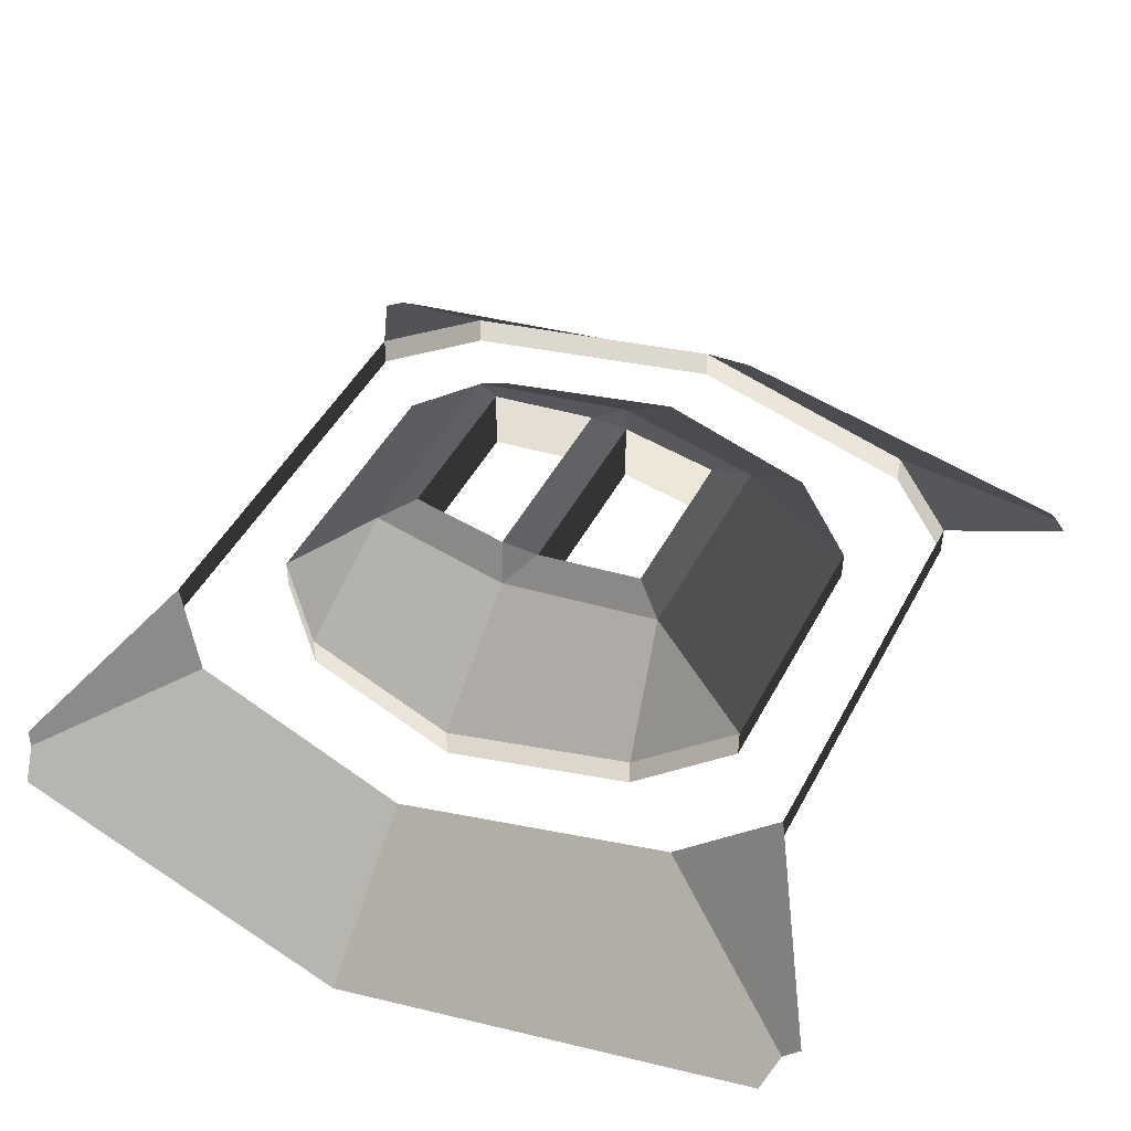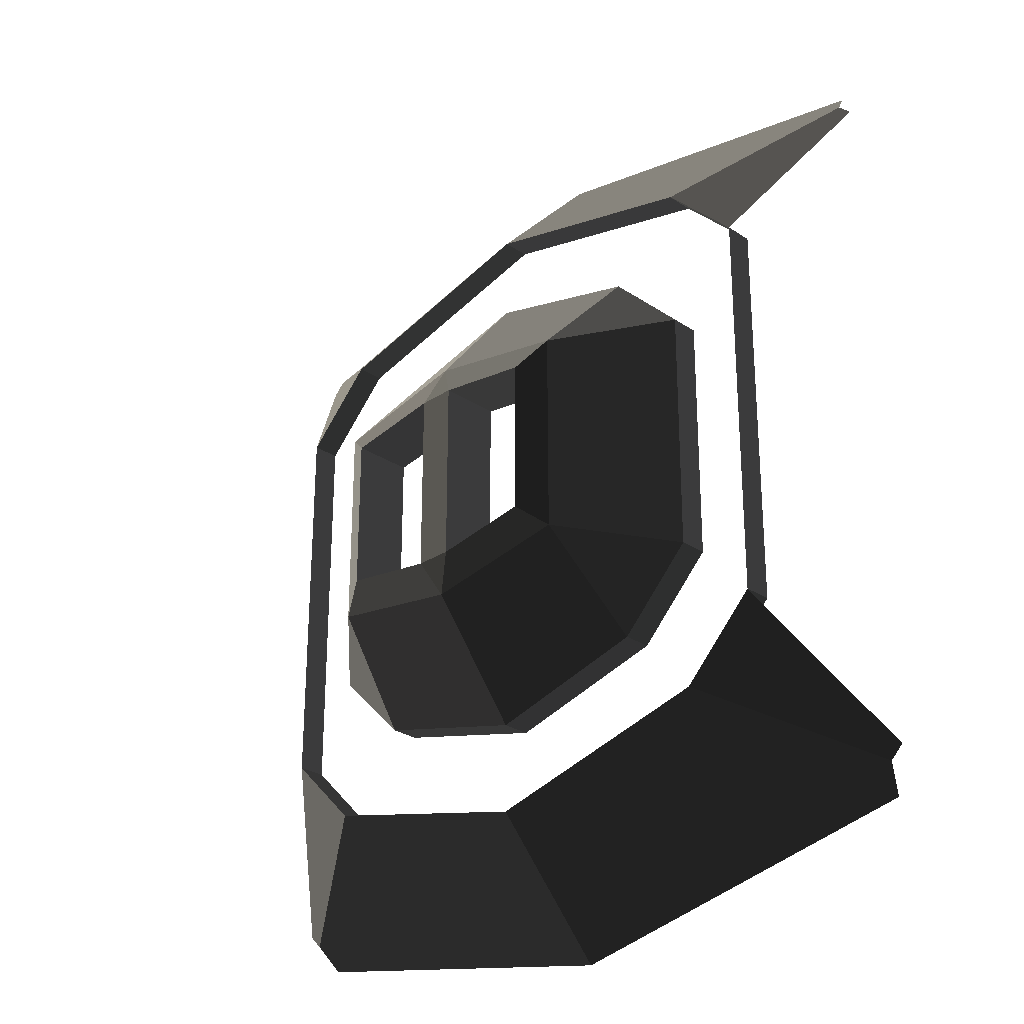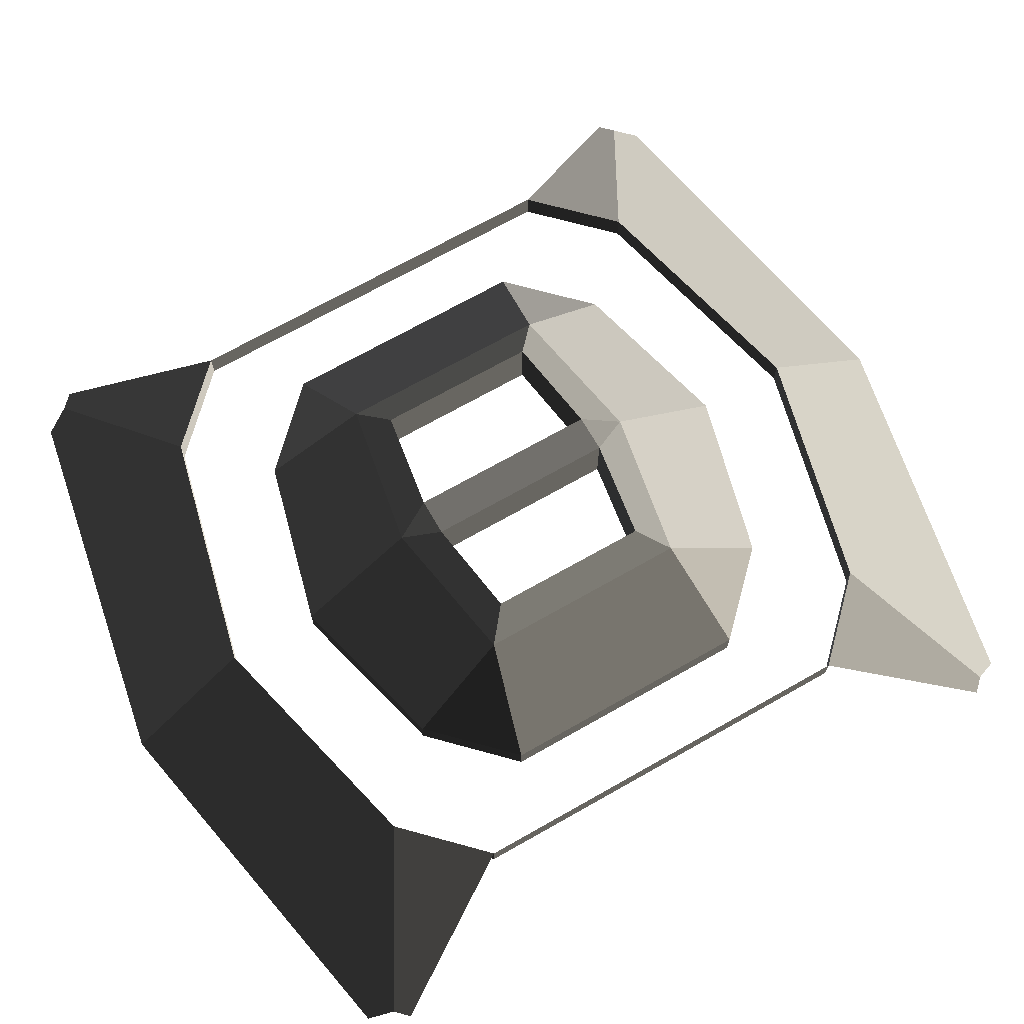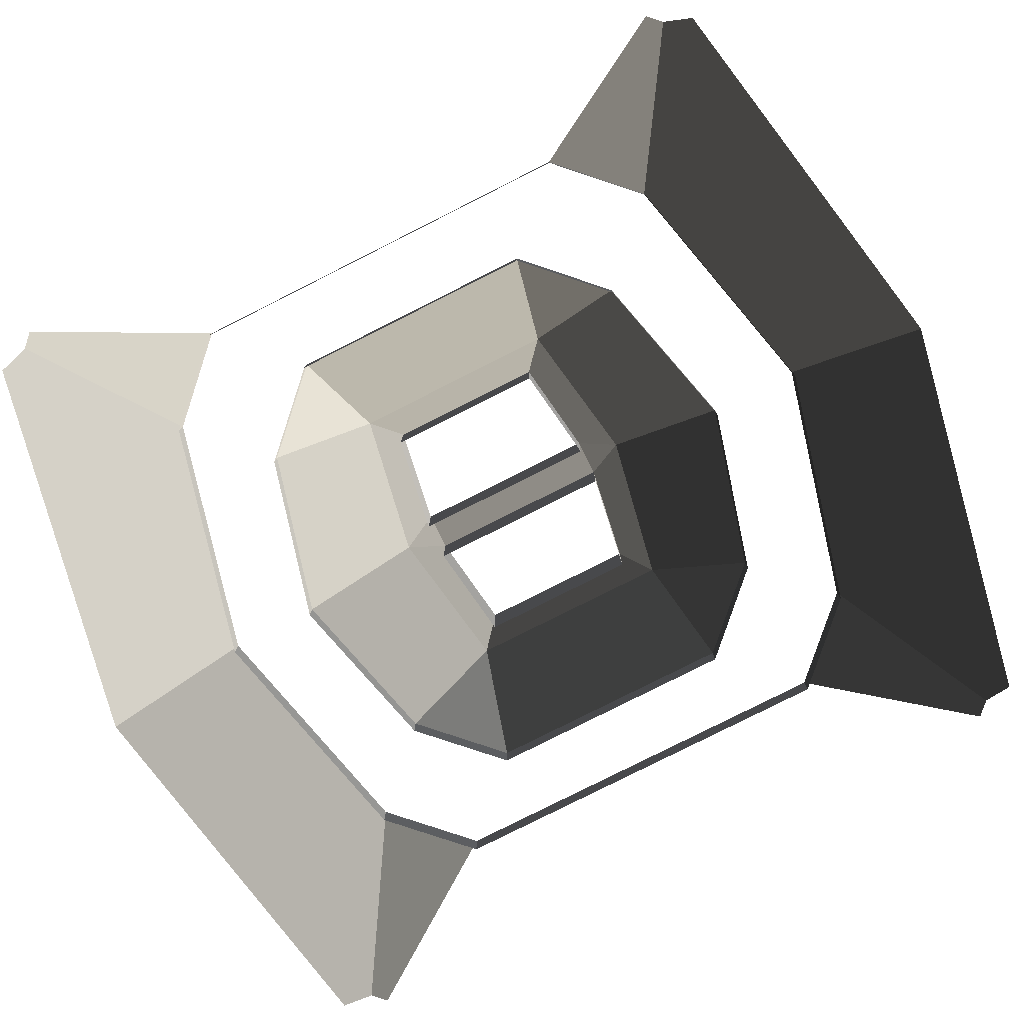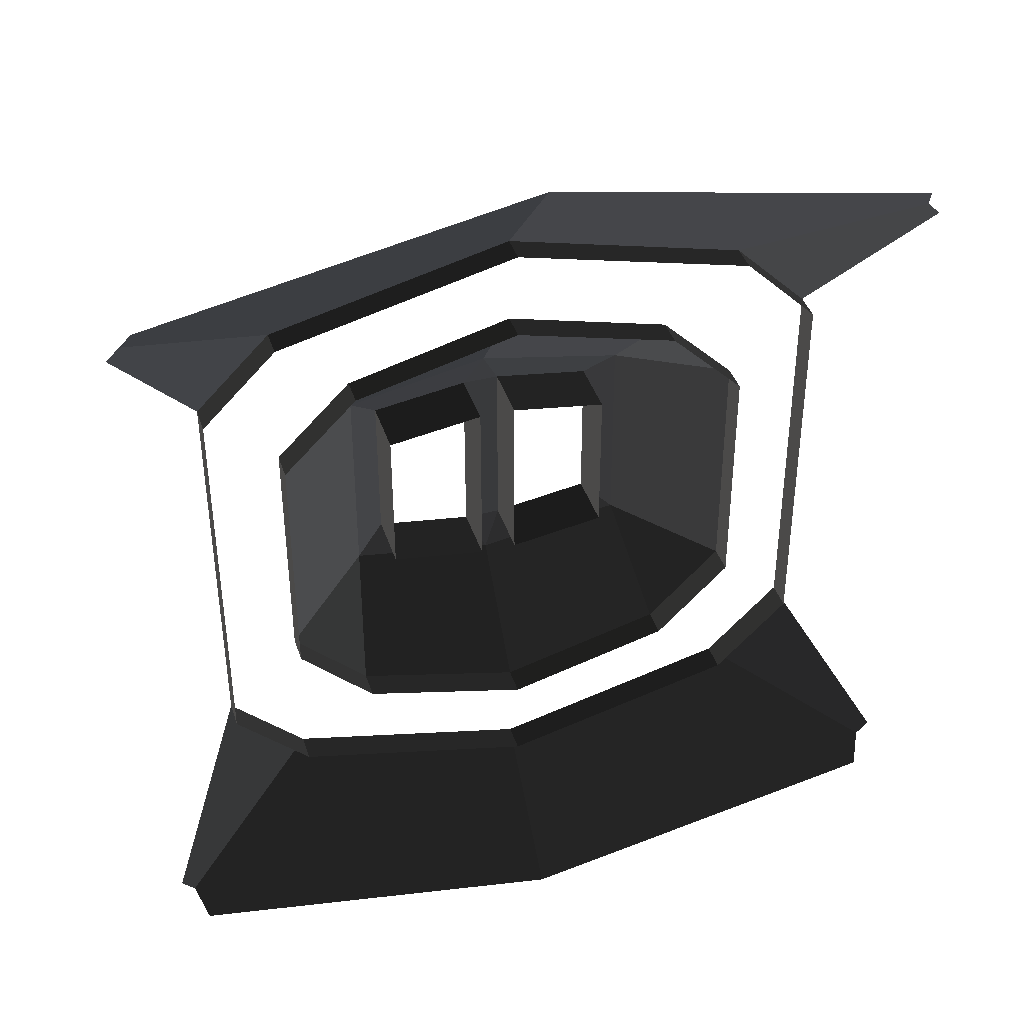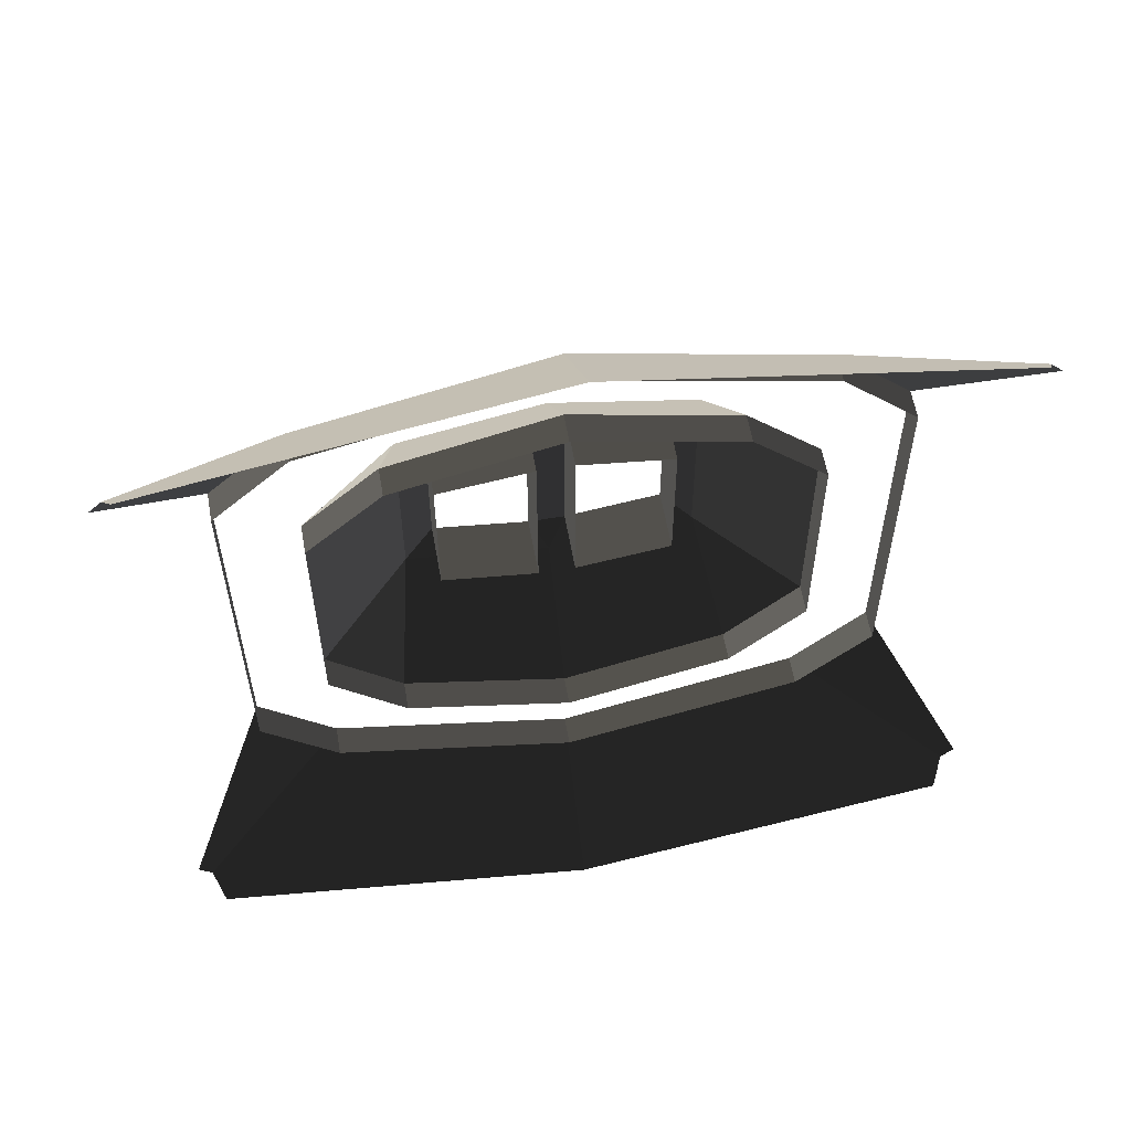
<metadata>
{"format":"obj","ext":"obj","renderer":"f3d","projection":"perspective","resolution":1024,"background":"white","views":[{"elev":46.6,"azim":-153.5,"up":"+Z"},{"elev":-27.9,"azim":44.9,"up":"+Y"},{"elev":70.0,"azim":60.3,"up":"+Z"},{"elev":-79.9,"azim":-63.4,"up":"+Z"},{"elev":40.6,"azim":162.5,"up":"+Y"},{"elev":59.4,"azim":170.0,"up":"+Y"}]}
</metadata>
<code>
v -206.8 -261.1 13.15
v -206.8 -261.1 11.62
v -202.9 -257.1 11.62
v -202.9 -257.1 13.15
v -194.1 -285.6 13.15
v -194.1 -285.6 11.62
v -181.3 -282.4 11.62
v -181.3 -282.4 13.15
v -214.3 -247.1 6.772
v -194 -243.1 6.772
v -194.1 -250 13.15
v -206.8 -253.1 13.15
v -214.8 -248.5 7.87
v -201.8 -262.2 17.78
v -202.9 -257.1 13.15
v -194.1 -254.8 13.15
v -194.1 -260.9 17.98
v -210.8 -257.1 13.15
v -210.8 -257.1 11.62
v -210.9 -278.5 11.62
v -210.9 -278.5 13.15
v -181.3 -253 13.15
v -173.3 -248.3 7.865
v -172.6 -249 7.865
v -177.3 -257 13.15
v -206.9 -282.5 13.15
v -194.1 -285.6 13.15
v -194.1 -292.4 6.772
v -214.4 -288.5 6.772
v -214.9 -287.1 7.866
v -215.6 -286.5 7.866
v -210.9 -278.5 13.15
v -206.9 -282.5 13.15
v -214.9 -287.1 7.866
v -186.4 -262.2 17.79
v -181.3 -261 13.15
v -181.3 -274.4 13.15
v -186.4 -273.3 17.78
v -186.4 -273.3 17.78
v -185.3 -278.4 13.15
v -194.1 -280.7 13.15
v -194.1 -274.7 17.98
v -201.8 -273.3 17.76
v -206.9 -274.5 13.15
v -206.8 -261.1 13.15
v -201.8 -262.2 17.78
v -210.9 -278.5 13.15
v -210.9 -278.5 11.62
v -206.9 -282.5 11.62
v -206.9 -282.5 13.15
v -200.2 -263.6 18.62
v -200.2 -263.6 15.37
v -200.2 -272 15.37
v -200.2 -272 18.62
v -181.3 -261 13.15
v -181.3 -261 11.62
v -181.3 -274.4 11.62
v -181.3 -274.4 13.15
v -185.3 -278.4 13.15
v -185.3 -278.4 11.62
v -194.1 -280.7 11.62
v -194.1 -280.7 13.15
v -194.1 -280.7 13.15
v -194.1 -280.7 11.62
v -202.9 -278.5 11.62
v -202.9 -278.5 13.15
v -195.1 -272.7 18.62
v -195.1 -272.7 15.37
v -195.1 -262.8 15.37
v -195.1 -262.8 18.62
v -202.9 -278.5 13.15
v -206.9 -274.5 13.15
v -201.8 -273.3 17.76
v -181.3 -282.4 13.15
v -177.3 -278.4 13.15
v -172.7 -286.4 7.869
v -173.4 -287.1 7.869
v -206.8 -253.1 13.15
v -210.8 -257.1 13.15
v -215.5 -249.2 7.87
v -214.8 -248.5 7.87
v -185.3 -257.1 13.15
v -181.3 -261 13.15
v -186.4 -262.2 17.79
v -185.3 -257.1 13.15
v -185.3 -257.1 11.62
v -181.3 -261 11.62
v -181.3 -261 13.15
v -194.1 -274.7 17.98
v -194.1 -280.7 13.15
v -202.9 -278.5 13.15
v -201.8 -273.3 17.76
v -181.3 -282.4 13.15
v -173.4 -287.1 7.869
v -173.9 -288.5 6.772
v -194.1 -292.4 6.772
v -194.1 -285.6 13.15
v -202.9 -257.1 13.15
v -201.8 -262.2 17.78
v -206.8 -261.1 13.15
v -173.8 -247 6.772
v -173.3 -248.3 7.865
v -181.3 -253 13.15
v -194 -243.1 6.772
v -194.1 -250 13.15
v -202.9 -257.1 13.15
v -202.9 -257.1 11.62
v -194.1 -254.8 11.62
v -194.1 -254.8 13.15
v -186.4 -273.3 17.78
v -181.3 -274.4 13.15
v -185.3 -278.4 13.15
v -194.1 -254.8 13.15
v -194.1 -254.8 11.62
v -185.3 -257.1 11.62
v -185.3 -257.1 13.15
v -206.9 -282.5 13.15
v -206.9 -282.5 11.62
v -194.1 -285.6 11.62
v -194.1 -285.6 13.15
v -202.9 -278.5 13.15
v -202.9 -278.5 11.62
v -206.9 -274.5 11.62
v -206.9 -274.5 13.15
v -194.1 -250 13.15
v -194.1 -250 11.62
v -206.8 -253.1 11.62
v -206.8 -253.1 13.15
v -206.8 -253.1 13.15
v -206.8 -253.1 11.62
v -210.8 -257.1 11.62
v -210.8 -257.1 13.15
v -181.3 -253 13.15
v -181.3 -253 11.62
v -194.1 -250 11.62
v -194.1 -250 13.15
v -181.3 -274.4 13.15
v -181.3 -274.4 11.62
v -185.3 -278.4 11.62
v -185.3 -278.4 13.15
v -177.3 -257 13.15
v -177.3 -257 11.62
v -181.3 -253 11.62
v -181.3 -253 13.15
v -177.3 -278.4 13.15
v -177.3 -278.4 11.62
v -177.3 -257 11.62
v -177.3 -257 13.15
v -181.3 -282.4 13.15
v -181.3 -282.4 11.62
v -177.3 -278.4 11.62
v -177.3 -278.4 13.15
v -206.9 -274.5 13.15
v -206.9 -274.5 11.62
v -206.8 -261.1 11.62
v -206.8 -261.1 13.15
v -195.1 -272.7 18.62
v -193.1 -272.7 18.62
v -194.1 -274.7 17.98
v -193.1 -262.8 18.62
v -195.1 -262.8 18.62
v -194.1 -260.9 17.98
v -187.9 -263.6 18.62
v -186.4 -262.2 17.79
v -186.4 -273.3 17.78
v -188 -271.9 18.62
v -200.2 -272 18.62
v -201.8 -273.3 17.76
v -201.8 -262.2 17.78
v -200.2 -263.6 18.62
v -195.1 -272.7 18.62
v -194.1 -274.7 17.98
v -201.8 -273.3 17.76
v -200.2 -272 18.62
v -193.1 -262.8 18.62
v -194.1 -260.9 17.98
v -186.4 -262.2 17.79
v -187.9 -263.6 18.62
v -188 -271.9 18.62
v -186.4 -273.3 17.78
v -194.1 -274.7 17.98
v -193.1 -272.7 18.62
v -200.2 -263.6 18.62
v -201.8 -262.2 17.78
v -194.1 -260.9 17.98
v -195.1 -262.8 18.62
v -195.1 -262.8 18.62
v -193.1 -262.8 18.62
v -193.1 -272.7 18.62
v -195.1 -272.7 18.62
v -194.1 -260.9 17.98
v -194.1 -254.8 13.15
v -185.3 -257.1 13.15
v -186.4 -262.2 17.79
v -195.1 -262.8 18.62
v -195.1 -262.8 15.37
v -200.2 -263.6 15.37
v -200.2 -263.6 18.62
v -193.1 -272.7 18.62
v -193.1 -272.7 15.37
v -188 -271.9 15.37
v -188 -271.9 18.62
v -188 -271.9 18.62
v -188 -271.9 15.37
v -187.9 -263.6 15.37
v -187.9 -263.6 18.62
v -187.9 -263.6 18.62
v -187.9 -263.6 15.37
v -193.1 -262.8 15.37
v -193.1 -262.8 18.62
v -200.2 -272 18.62
v -200.2 -272 15.37
v -195.1 -272.7 15.37
v -195.1 -272.7 18.62
v -193.1 -262.8 18.62
v -193.1 -262.8 15.37
v -193.1 -272.7 15.37
v -193.1 -272.7 18.62
g Terrain_Main.012_33962_561
f 1 3 2
f 1 4 3
f 5 7 6
f 5 8 7
f 9 11 10
f 11 9 12
f 12 9 13
f 14 16 15
f 14 17 16
f 18 20 19
f 18 21 20
f 22 24 23
f 22 25 24
f 26 28 27
f 28 26 29
f 29 26 30
f 31 33 32
f 31 34 33
f 35 37 36
f 35 38 37
f 39 41 40
f 39 42 41
f 43 45 44
f 43 46 45
f 47 49 48
f 47 50 49
f 51 53 52
f 51 54 53
f 55 57 56
f 55 58 57
f 59 61 60
f 59 62 61
f 63 65 64
f 63 66 65
f 67 69 68
f 67 70 69
f 71 73 72
f 74 76 75
f 74 77 76
f 78 80 79
f 78 81 80
f 82 84 83
f 85 87 86
f 85 88 87
f 89 91 90
f 89 92 91
f 93 95 94
f 95 93 96
f 96 93 97
f 98 100 99
f 101 103 102
f 103 101 104
f 103 104 105
f 106 108 107
f 106 109 108
f 110 112 111
f 113 115 114
f 113 116 115
f 117 119 118
f 117 120 119
f 121 123 122
f 121 124 123
f 125 127 126
f 125 128 127
f 129 131 130
f 129 132 131
f 133 135 134
f 133 136 135
f 137 139 138
f 137 140 139
f 141 143 142
f 141 144 143
f 145 147 146
f 145 148 147
f 149 151 150
f 149 152 151
f 153 155 154
f 153 156 155
f 157 159 158
f 160 162 161
f 163 165 164
f 163 166 165
f 167 169 168
f 167 170 169
f 171 173 172
f 171 174 173
f 175 177 176
f 175 178 177
f 179 181 180
f 179 182 181
f 183 185 184
f 183 186 185
f 187 189 188
f 187 190 189
f 191 193 192
f 191 194 193
f 195 197 196
f 195 198 197
f 199 201 200
f 199 202 201
f 203 205 204
f 203 206 205
f 207 209 208
f 207 210 209
f 211 213 212
f 211 214 213
f 215 217 216
f 215 218 217

</code>
